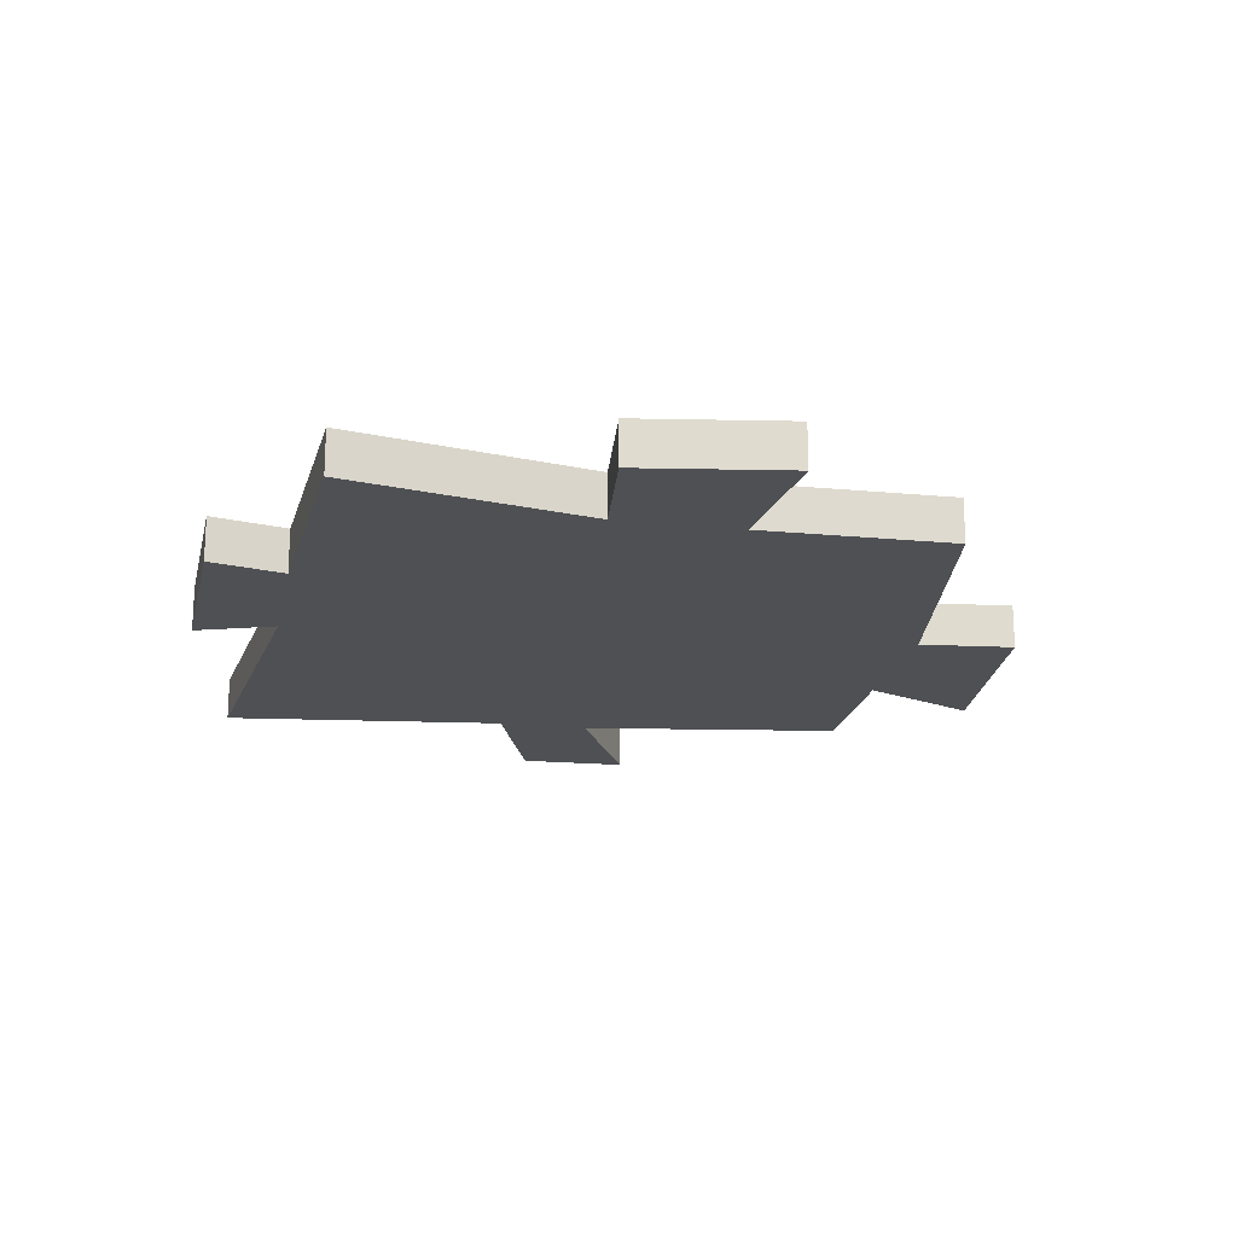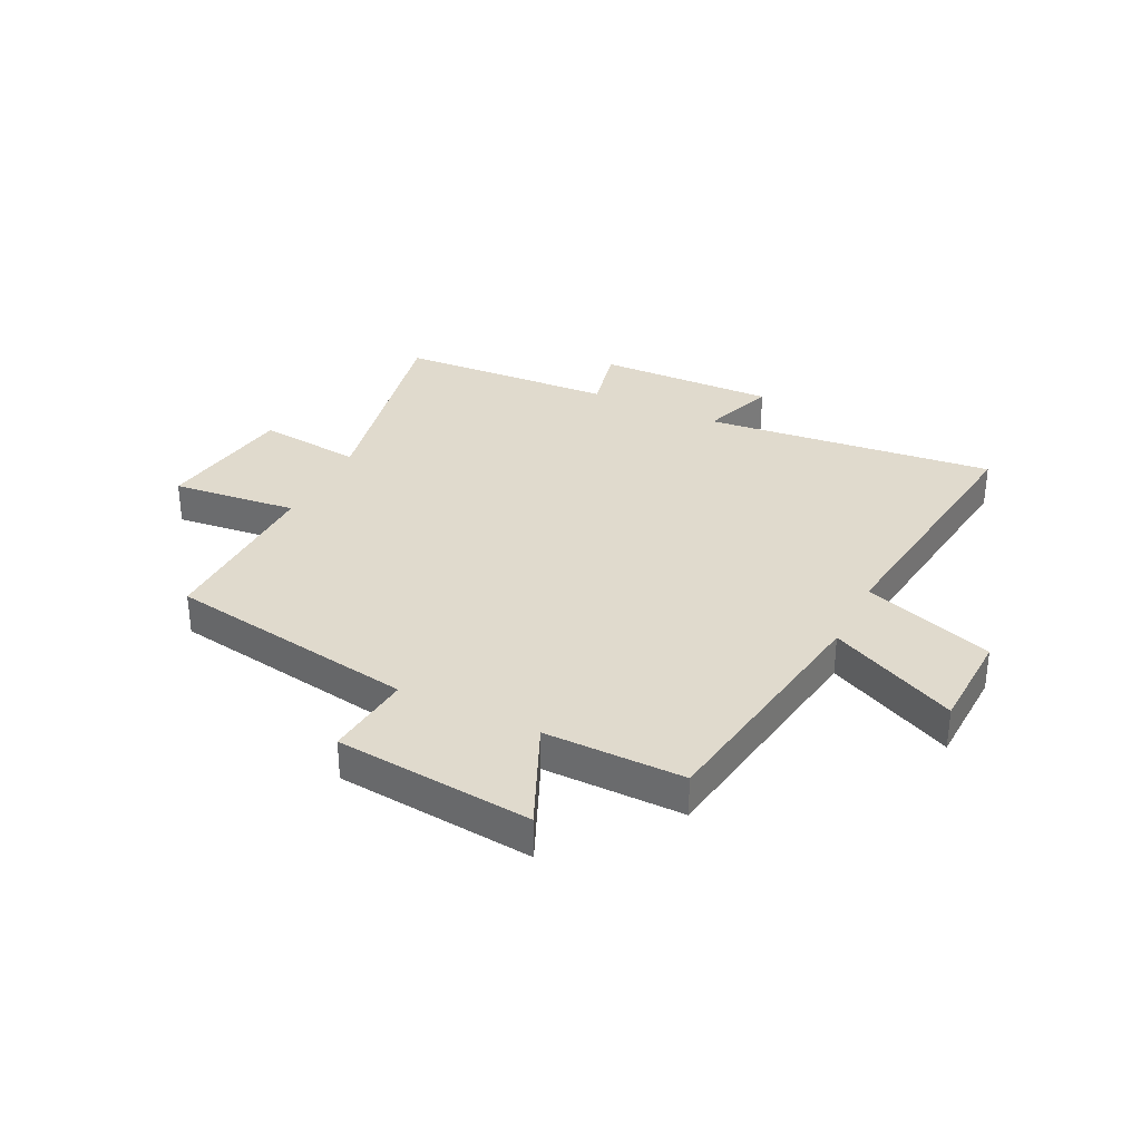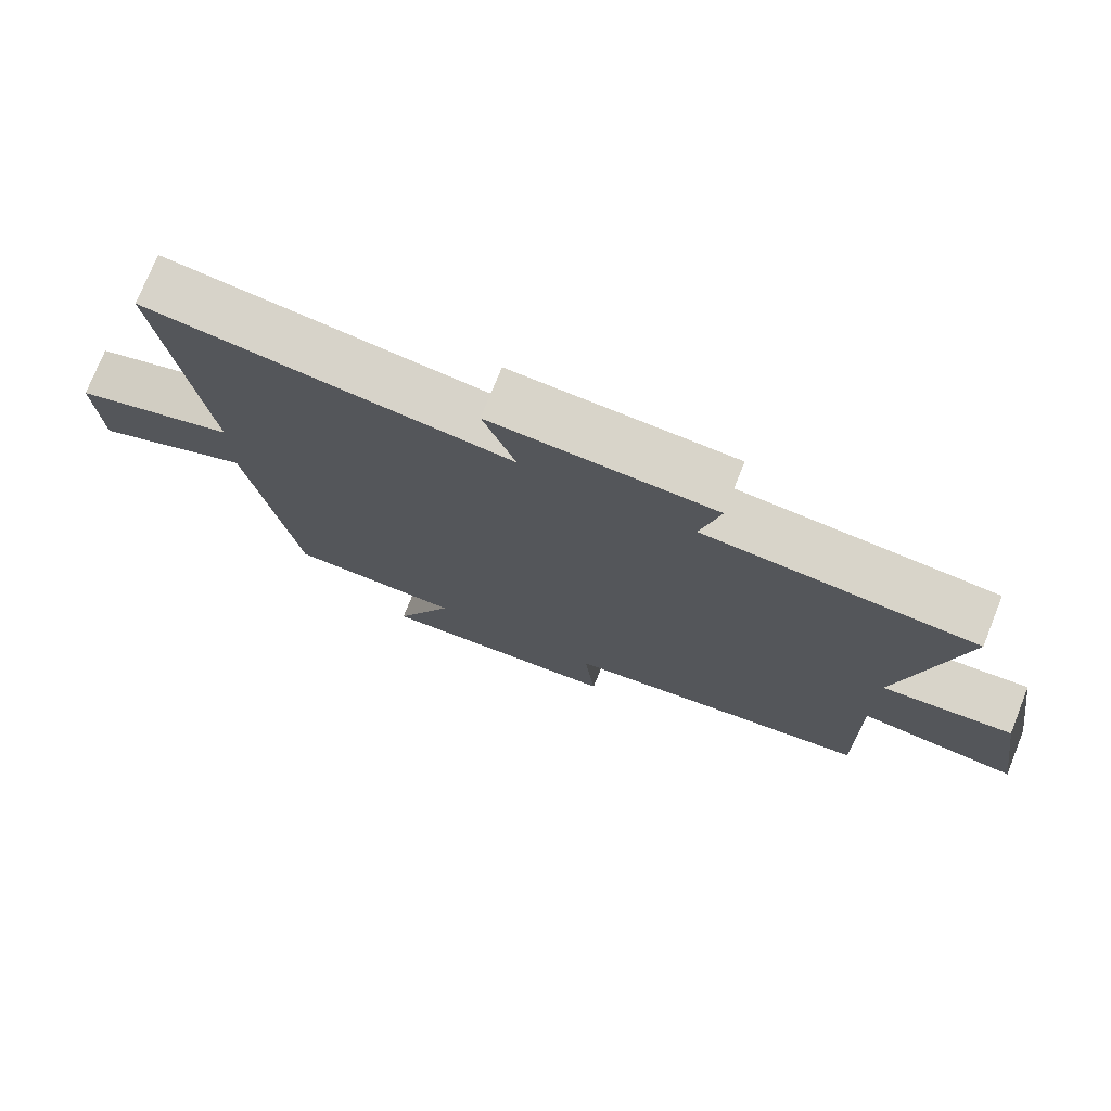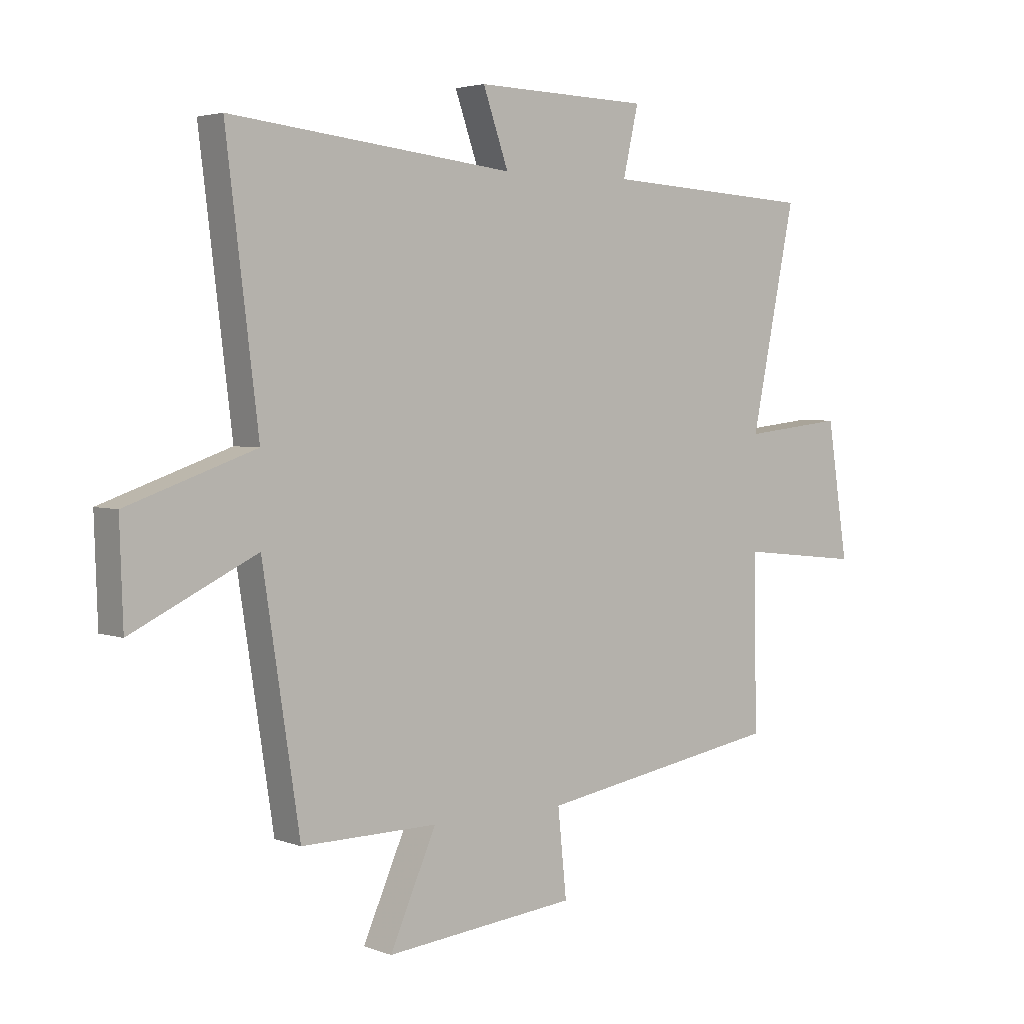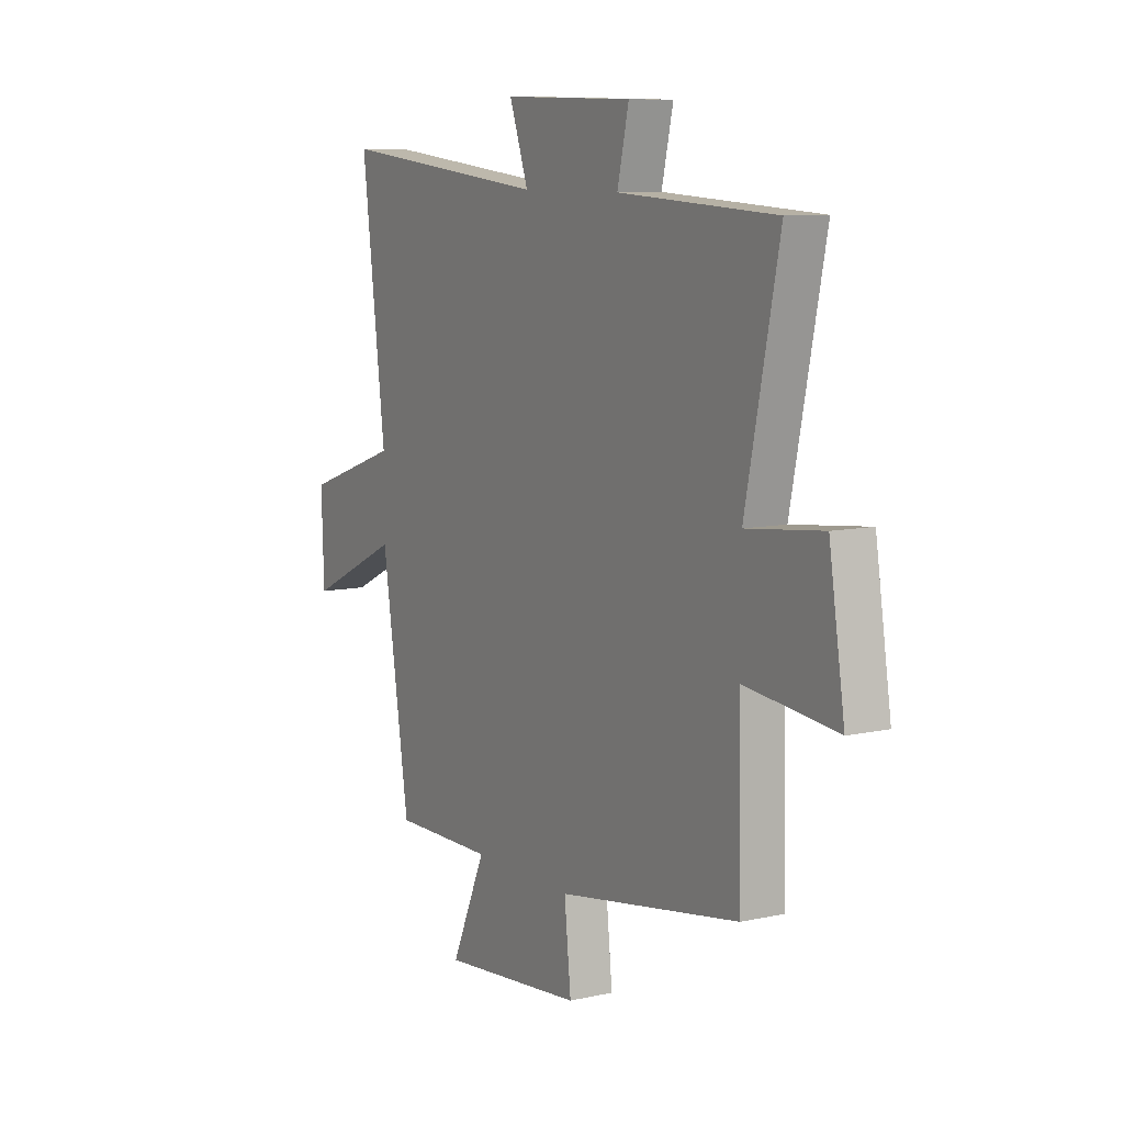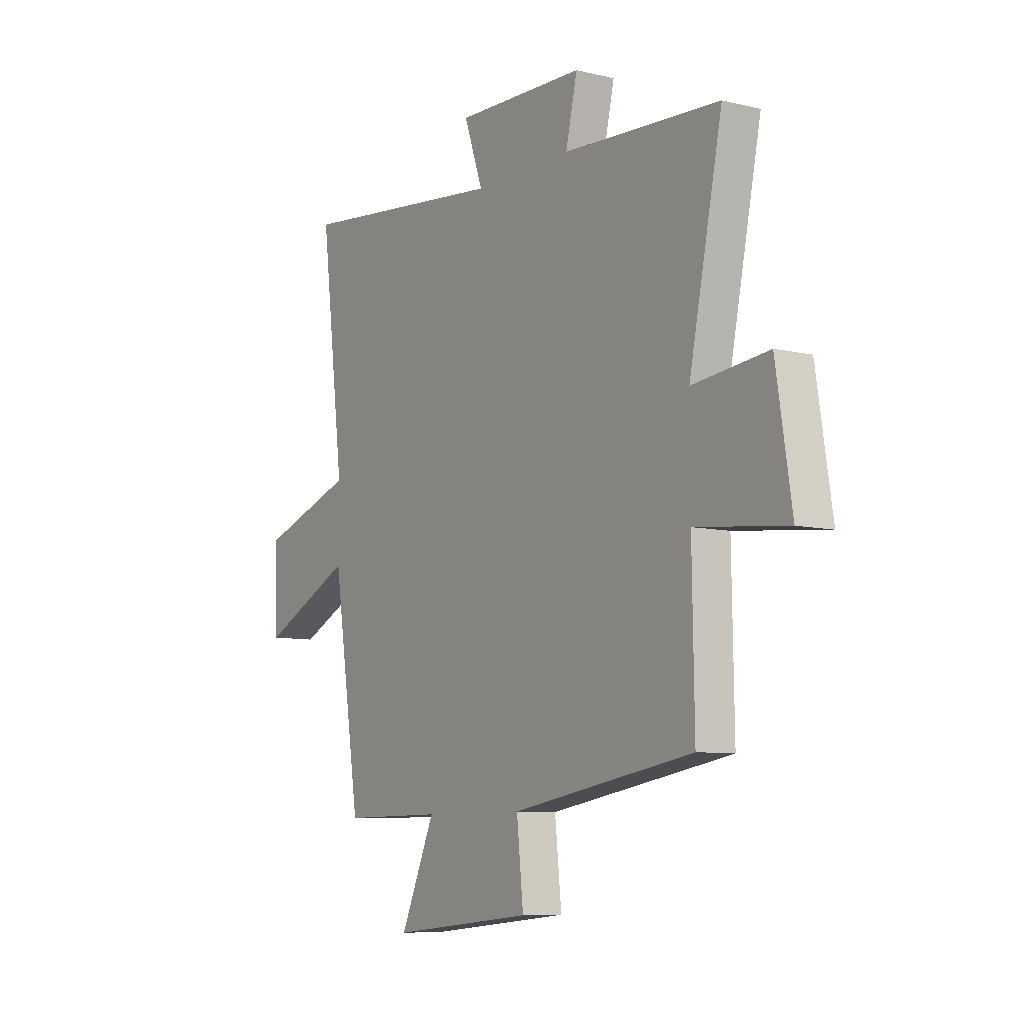
<metadata>
{"format":"obj","ext":"obj","renderer":"f3d","projection":"perspective","resolution":1024,"background":"white","views":[{"elev":-19.0,"azim":78.9,"up":"+Y"},{"elev":33.1,"azim":-153.8,"up":"+Y"},{"elev":75.3,"azim":21.8,"up":"+Z"},{"elev":3.5,"azim":-39.3,"up":"+Z"},{"elev":9.0,"azim":59.4,"up":"+Z"},{"elev":-8.3,"azim":56.6,"up":"+Z"}]}
</metadata>
<code>
v 0.581 0.07 0.478
v 0.5 0.07 0.085
v 0.684 0.07 0.105
v 0.722 0.07 -0.139
v 0.5 0.07 -0.115
v 0.505 0.07 -0.427
v 0.062 0.07 -0.5
v 0.078 0.07 -0.655
v -0.27 0.07 -0.689
v -0.186 0.07 -0.5
v -0.433 0.07 -0.502
v -0.5 0.07 -0.066
v -0.726 0.07 -0.174
v -0.732 0.07 0.004
v -0.5 0.07 0.084
v -0.558 0.07 0.556
v -0.043 0.07 0.5
v -0.089 0.07 0.63
v 0.227 0.07 0.622
v 0.199 0.07 0.5
v 0.581 0 0.478
v 0.5 0 0.085
v 0.684 0 0.105
v 0.722 0 -0.139
v 0.5 0 -0.115
v 0.505 0 -0.427
v 0.062 0 -0.5
v 0.078 0 -0.655
v -0.27 0 -0.689
v -0.186 0 -0.5
v -0.433 0 -0.502
v -0.5 0 -0.066
v -0.726 0 -0.174
v -0.732 0 0.004
v -0.5 0 0.084
v -0.558 0 0.556
v -0.043 0 0.5
v -0.089 0 0.63
v 0.227 0 0.622
v 0.199 0 0.5
f 17 18 19 20
f 17 20 1 2
f 15 16 17 2
f 12 13 14 15
f 12 15 2
f 11 12 2
f 10 11 2
f 7 8 9 10
f 5 6 7 10
f 5 10 2 3
f 3 4 5
f 40 39 38 37
f 22 21 40 37
f 22 37 36 35
f 35 34 33 32
f 22 35 32
f 22 32 31
f 22 31 30
f 30 29 28 27
f 30 27 26 25
f 23 22 30 25
f 25 24 23
f 1 21 22 2
f 2 22 23 3
f 3 23 24 4
f 4 24 25 5
f 5 25 26 6
f 6 26 27 7
f 7 27 28 8
f 8 28 29 9
f 9 29 30 10
f 10 30 31 11
f 11 31 32 12
f 12 32 33 13
f 13 33 34 14
f 14 34 35 15
f 15 35 36 16
f 16 36 37 17
f 17 37 38 18
f 18 38 39 19
f 19 39 40 20
f 20 40 21 1

</code>
